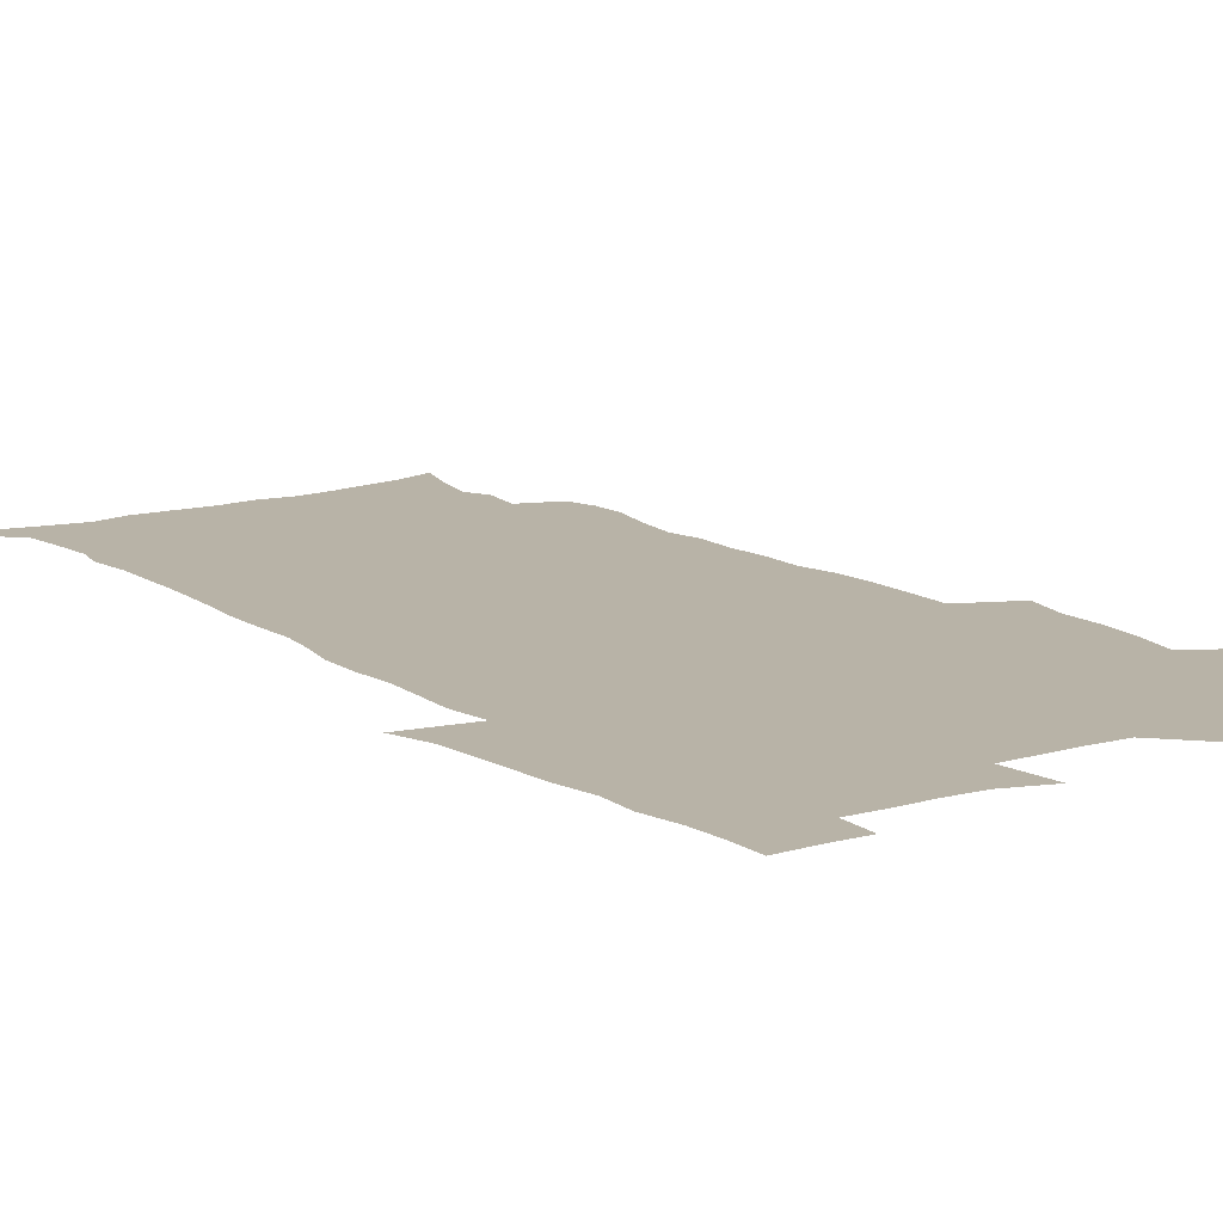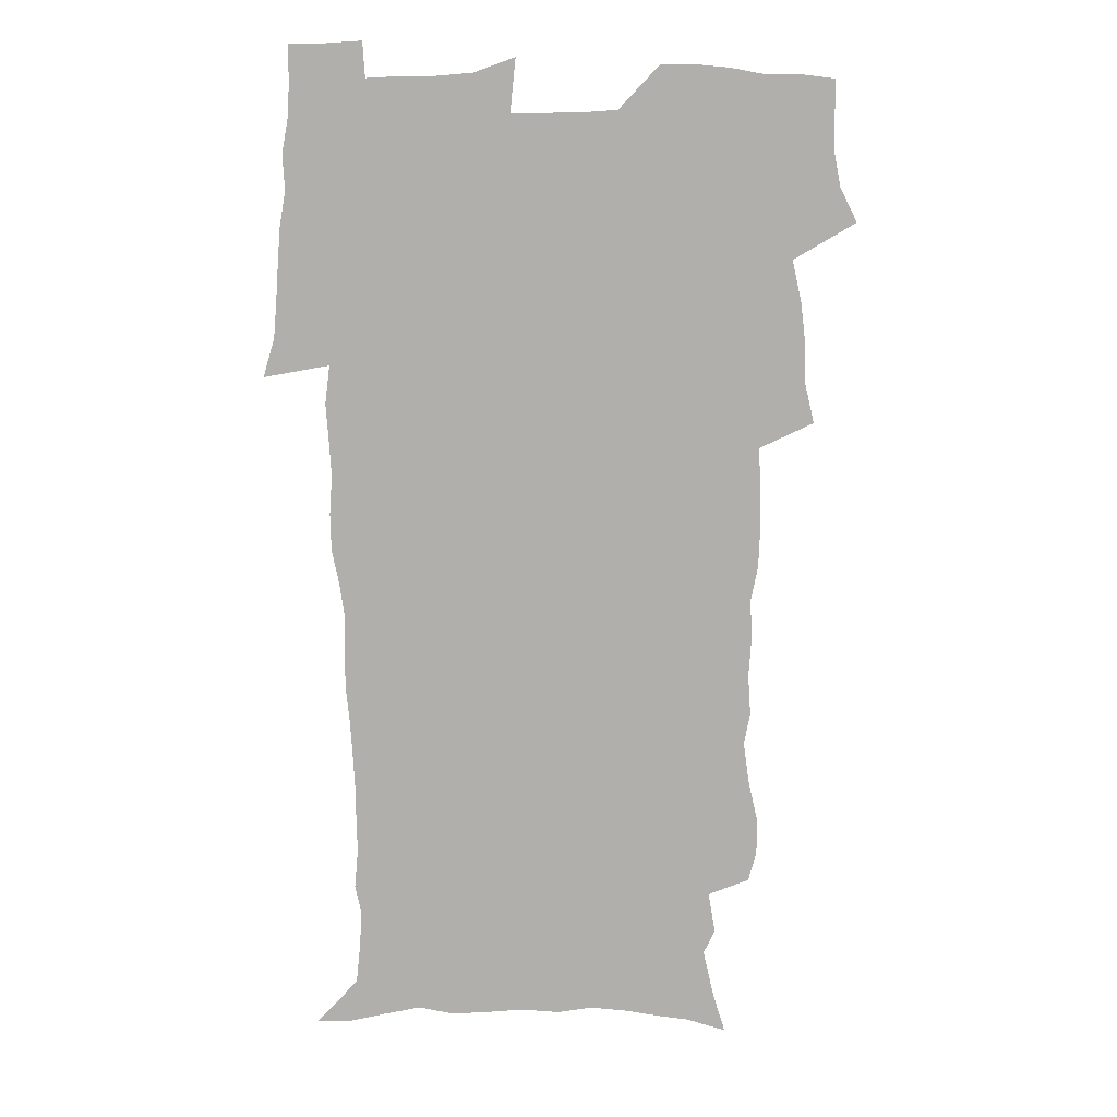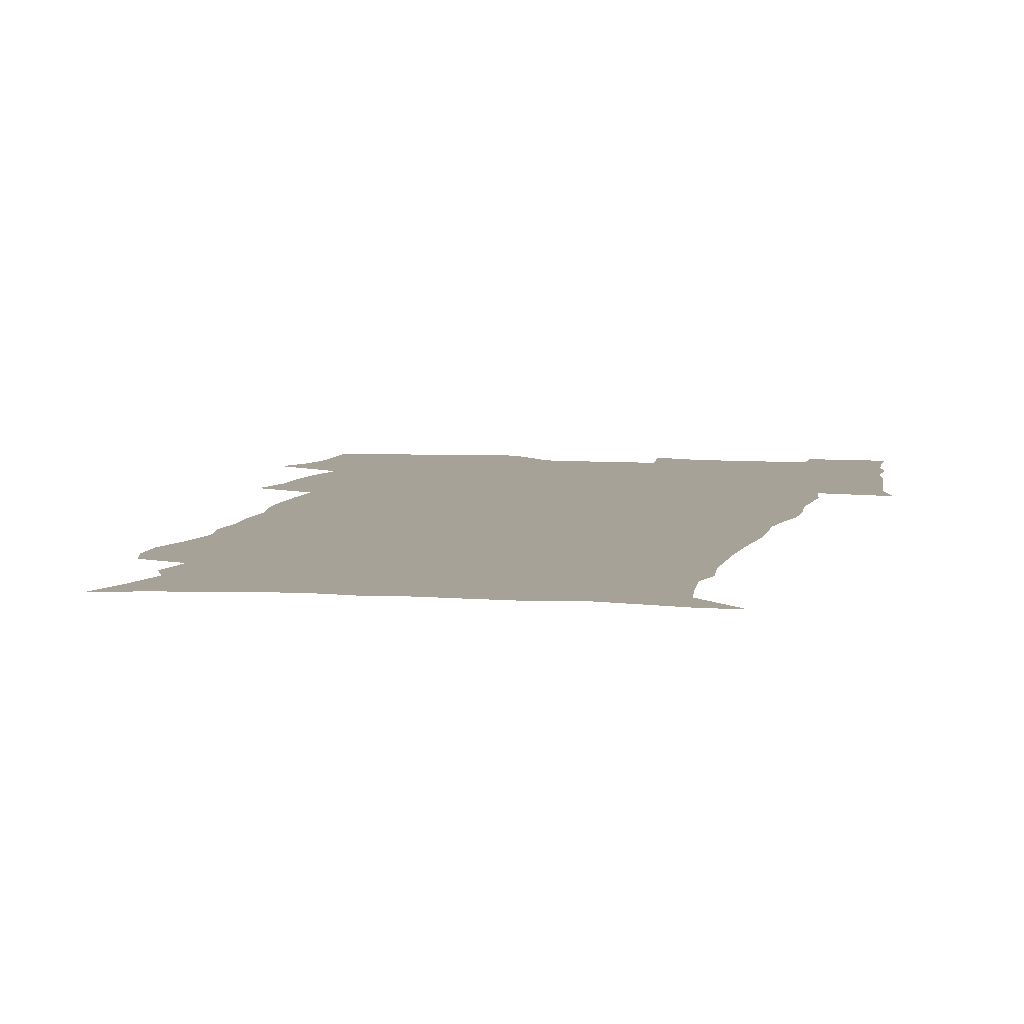
<metadata>
{"format":"obj","ext":"obj","renderer":"f3d","projection":"perspective","resolution":1024,"background":"white","views":[{"elev":12.8,"azim":144.8,"up":"+Z"},{"elev":11.8,"azim":179.5,"up":"+Y"},{"elev":6.4,"azim":11.8,"up":"+Z"}]}
</metadata>
<code>
v 470.1 524.7 0
v 477.5 539.6 0
v 480.3 554.3 0
v 480.5 569 0
v 480.4 583.7 0
v 486.3 440 0
v 490.6 458.5 0
v 490.7 474.2 0
v 492.7 490.9 0
v 496.7 509.1 0
v 497.7 523.8 0
v 496.4 538.9 0
v 497.1 553.5 0
v 498.1 567.5 0
v 494.9 585.4 0
v 510.7 234.8 0
v 507.3 247.2 0
v 507.1 262 0
v 511.3 280.4 0
v 513.7 297.9 0
v 511.1 311.4 0
v 512.3 328.8 0
v 511.2 344.4 0
v 511.8 362.3 0
v 508.9 377.1 0
v 508.2 393.7 0
v 508.5 411.2 0
v 509.3 429.2 0
v 508 444.9 0
v 509.9 461.8 0
v 508 476.5 0
v 510.8 493.4 0
v 512.4 509.1 0
v 513 523.9 0
v 511 539.1 0
v 514 553.5 0
v 512.3 568.8 0
v 510 585.5 0
v 520.2 163.4 0
v 525.5 180.4 0
v 530.1 200.6 0
v 525.3 210.8 0
v 528.2 228.2 0
v 529.8 245.2 0
v 532.8 263.2 0
v 533 278.5 0
v 532.3 293 0
v 532.5 308.6 0
v 531.1 323 0
v 530.7 338.6 0
v 529.8 353.8 0
v 529.8 370.1 0
v 528.8 385.7 0
v 527.6 401 0
v 526.7 416.6 0
v 528 433.7 0
v 527 448.7 0
v 527.9 464.7 0
v 526.9 479.4 0
v 529.1 495.4 0
v 528 509.9 0
v 528.1 524.6 0
v 528.8 539.2 0
v 528.5 553.8 0
v 526.7 570 0
v 524.2 588.1 0
v 536.8 168.6 0
v 536.5 179.7 0
v 544.6 206.2 0
v 544.2 220.6 0
v 545 236.2 0
v 547.9 254.3 0
v 548.5 269.8 0
v 548.5 284.8 0
v 548.9 300.4 0
v 547.6 314.3 0
v 546.7 328.8 0
v 548.6 347 0
v 546.8 360.3 0
v 546.1 375.4 0
v 545.6 390.8 0
v 544.4 405.5 0
v 543.9 420.8 0
v 542.9 435.5 0
v 543.5 451.3 0
v 543.9 466.6 0
v 544.1 481.6 0
v 544.2 496.2 0
v 544.2 510.5 0
v 544.8 524.8 0
v 544.4 538.9 0
v 544.3 552.7 0
v 541.2 570.9 0
v 538.5 589.5 0
v 549.8 170.4 0
v 554.9 190.2 0
v 559 210.5 0
v 561 228 0
v 562.9 245.2 0
v 563.3 260.2 0
v 562.9 274.3 0
v 563 289.5 0
v 562.5 303.8 0
v 561.9 318.2 0
v 561.6 333.4 0
v 561.1 347.7 0
v 561.5 363.9 0
v 561.1 378.9 0
v 560.1 393.3 0
v 560.7 409.5 0
v 559.8 423.6 0
v 559.4 438.4 0
v 559.2 453.3 0
v 559.6 468.3 0
v 559.8 482.8 0
v 559.6 496.9 0
v 559.5 511.1 0
v 559.3 525.1 0
v 559.2 539 0
v 558.3 553.3 0
v 556.2 570.2 0
v 553.2 589.4 0
v 564.8 173 0
v 569.7 192.9 0
v 574.2 216 0
v 575.4 232.2 0
v 576 247.4 0
v 576.5 262.6 0
v 576.7 277.8 0
v 576.2 291.6 0
v 575.8 306 0
v 575.9 321.5 0
v 575.9 336.5 0
v 575.9 351.3 0
v 576.3 367.6 0
v 575.5 381.5 0
v 574.2 395.1 0
v 574.6 410.6 0
v 573.9 424.5 0
v 574.6 440.7 0
v 574.1 454.8 0
v 573.9 469 0
v 573.9 483.3 0
v 573.7 497.3 0
v 573.9 511.4 0
v 574 525.3 0
v 573.8 539 0
v 572.6 554 0
v 570.5 571 0
v 580.5 174.5 0
v 582.7 189.2 0
v 587 215.4 0
v 588.7 234.5 0
v 589.4 250.1 0
v 589.1 263 0
v 589.5 279.3 0
v 589.2 293.2 0
v 589.2 308.1 0
v 589.5 324 0
v 589.2 337.9 0
v 588.9 350.7 0
v 589.4 368.9 0
v 589.6 383.9 0
v 588.7 397.3 0
v 588.4 411.5 0
v 587.4 424.8 0
v 588.3 441.2 0
v 588.3 455.5 0
v 588.2 469.7 0
v 588.2 483.8 0
v 588.3 497.9 0
v 588.4 511.8 0
v 588 525.6 0
v 587.8 539.3 0
v 587 554 0
v 585.7 569.9 0
v 595.3 172.4 0
v 598.4 194.4 0
v 600.3 215.9 0
v 601.5 235.2 0
v 601.9 250.4 0
v 601.7 263.4 0
v 602.3 280.2 0
v 602.2 294.2 0
v 602.3 309.7 0
v 602.3 323.6 0
v 602.4 337.9 0
v 602.6 353.3 0
v 602.6 368 0
v 602.6 384.6 0
v 602.5 398.2 0
v 602.2 412.5 0
v 602 426.7 0
v 602.1 441.2 0
v 602.3 456.3 0
v 602.4 470.4 0
v 602.2 484.1 0
v 602.3 498.4 0
v 602.5 512.2 0
v 602.2 525.8 0
v 601.7 540.1 0
v 601.4 554.2 0
v 600.5 569.7 0
v 611.4 173.7 0
v 613.1 197.1 0
v 613.7 214.8 0
v 614.2 234.3 0
v 614.5 250.8 0
v 614.7 265.1 0
v 615.2 279.2 0
v 615.2 295.3 0
v 615.2 309.7 0
v 615.2 324.8 0
v 615.4 336.9 0
v 616 355 0
v 615.9 369.2 0
v 616.1 383.2 0
v 615.9 398.5 0
v 615.9 412.4 0
v 615.9 427.4 0
v 616 441.3 0
v 616 456.7 0
v 616.1 470.4 0
v 616.1 484.2 0
v 616.2 498.3 0
v 616.1 512.2 0
v 616.1 526 0
v 616.1 539.7 0
v 615.7 554.4 0
v 615.2 569.4 0
v 612.8 592.4 0
v 627.2 172.6 0
v 627.2 197 0
v 627.1 216.6 0
v 627.2 233.1 0
v 627.4 248.7 0
v 627.5 263.5 0
v 628.4 277.1 0
v 627.9 295.5 0
v 628.1 309.8 0
v 628.5 323.8 0
v 628.9 340 0
v 629 354.9 0
v 629.2 369.1 0
v 629.4 383.2 0
v 629.5 398.1 0
v 629.6 412.5 0
v 629.9 426.6 0
v 629.9 441.4 0
v 630 455.9 0
v 629.9 470.2 0
v 629.9 484.2 0
v 630.4 497.9 0
v 629.9 512.3 0
v 630.2 526.1 0
v 630.1 540.1 0
v 630 554.3 0
v 629.8 570.2 0
v 630.4 586.1 0
v 642.8 171.8 0
v 641.6 194.6 0
v 640.4 215.6 0
v 640.1 232.5 0
v 640.8 246.2 0
v 641.6 259.3 0
v 641.3 276.9 0
v 641.4 292.4 0
v 641.1 308.3 0
v 642 321.6 0
v 641.9 338.8 0
v 642.2 353.4 0
v 642.5 368.1 0
v 643 382.2 0
v 643.6 396.5 0
v 643.7 411.3 0
v 643.8 426.2 0
v 644.2 440.5 0
v 644.2 455 0
v 644.2 469.6 0
v 644.5 483.7 0
v 644.4 498 0
v 644.8 511.9 0
v 644.3 526.3 0
v 644.3 540.2 0
v 644.5 554.7 0
v 644.7 570.5 0
v 645.5 584.8 0
v 657.7 174.9 0
v 656.1 193 0
v 654.1 213.1 0
v 653.7 229.5 0
v 654.1 244.3 0
v 654 260.2 0
v 655.1 273.8 0
v 654.5 290.4 0
v 655.1 304.9 0
v 655 321 0
v 656.1 335.2 0
v 656.7 349.9 0
v 656.7 365.2 0
v 656.7 380.6 0
v 658 394.6 0
v 658.2 409.6 0
v 658.3 424.6 0
v 658.6 439.4 0
v 658.7 454.1 0
v 659 468.6 0
v 659.1 483.1 0
v 658.4 497.8 0
v 659 511.8 0
v 658.9 526.1 0
v 659.1 540.4 0
v 659.1 554.8 0
v 659.5 569.6 0
v 660.2 584.7 0
v 673.3 171.9 0
v 672.2 187.6 0
v 669.6 207.4 0
v 668.5 224.4 0
v 668.7 239.6 0
v 668.6 255.1 0
v 668.9 270.1 0
v 668.7 286.1 0
v 669.2 301 0
v 669 317.1 0
v 670 331.7 0
v 670.9 346.5 0
v 671.2 362 0
v 672.7 376.3 0
v 675 390.1 0
v 673.9 406.6 0
v 674.8 421.5 0
v 674.2 437.2 0
v 675 451.9 0
v 674.9 467 0
v 675.2 481.7 0
v 674.8 496.6 0
v 673.7 511.5 0
v 674.7 525.7 0
v 673.2 540.7 0
v 673.6 554.5 0
v 674.1 568.6 0
v 674.9 583.9 0
v 675.9 598.9 0
v 689.4 168.4 0
v 685.7 187.5 0
v 684 203.8 0
v 682.9 219.9 0
v 685.7 232.1 0
v 684.1 249 0
v 684.5 263.7 0
v 684.7 279 0
v 685.5 293.9 0
v 686.6 308.9 0
v 688 323.6 0
v 688.3 339.5 0
v 687.9 356.1 0
v 689.9 370.6 0
v 692.9 384.8 0
v 693.3 400.7 0
v 692.2 417.6 0
v 693.1 433 0
v 694.2 448.3 0
v 692.2 464.8 0
v 693.3 479.4 0
v 694.2 494.1 0
v 691.5 509.9 0
v 691.7 524.5 0
v 689.8 539.8 0
v 688.9 554.3 0
v 688.5 568.4 0
v 689.9 582.9 0
v 690.9 597.9 0
v 703.4 168.3 0
v 720.1 459.8 0
v 715.3 476.4 0
v 714 491.6 0
v 712.9 506.9 0
v 711.8 522.1 0
v 709.1 538 0
v 710 552.9 0
v 707.2 568.4 0
v 706.4 583.2 0
v 706.7 597.9 0
f 10 11 1
f 1 11 2
f 11 12 2
f 2 12 3
f 12 13 3
f 3 13 4
f 13 14 4
f 4 14 5
f 14 15 5
f 28 29 6
f 6 29 7
f 29 30 7
f 7 30 8
f 30 31 8
f 8 31 9
f 31 32 9
f 9 32 10
f 32 33 10
f 10 33 11
f 33 34 11
f 11 34 12
f 34 35 12
f 12 35 13
f 35 36 13
f 13 36 14
f 36 37 14
f 14 37 15
f 37 38 15
f 43 44 16
f 16 44 17
f 44 45 17
f 17 45 18
f 45 46 18
f 18 46 19
f 46 47 19
f 19 47 20
f 47 48 20
f 20 48 21
f 48 49 21
f 21 49 22
f 49 50 22
f 22 50 23
f 50 51 23
f 23 51 24
f 51 52 24
f 24 52 25
f 52 53 25
f 25 53 26
f 53 54 26
f 26 54 27
f 54 55 27
f 27 55 28
f 55 56 28
f 28 56 29
f 56 57 29
f 29 57 30
f 57 58 30
f 30 58 31
f 58 59 31
f 31 59 32
f 59 60 32
f 32 60 33
f 60 61 33
f 33 61 34
f 61 62 34
f 34 62 35
f 62 63 35
f 35 63 36
f 63 64 36
f 36 64 37
f 64 65 37
f 37 65 38
f 65 66 38
f 39 67 40
f 67 68 40
f 40 68 41
f 68 69 41
f 41 69 42
f 69 70 42
f 42 70 43
f 70 71 43
f 43 71 44
f 71 72 44
f 44 72 45
f 72 73 45
f 45 73 46
f 73 74 46
f 46 74 47
f 74 75 47
f 47 75 48
f 75 76 48
f 48 76 49
f 76 77 49
f 49 77 50
f 77 78 50
f 50 78 51
f 78 79 51
f 51 79 52
f 79 80 52
f 52 80 53
f 80 81 53
f 53 81 54
f 81 82 54
f 54 82 55
f 82 83 55
f 55 83 56
f 83 84 56
f 56 84 57
f 84 85 57
f 57 85 58
f 85 86 58
f 58 86 59
f 86 87 59
f 59 87 60
f 87 88 60
f 60 88 61
f 88 89 61
f 61 89 62
f 89 90 62
f 62 90 63
f 90 91 63
f 63 91 64
f 91 92 64
f 64 92 65
f 92 93 65
f 65 93 66
f 93 94 66
f 67 95 68
f 95 96 68
f 68 96 69
f 96 97 69
f 69 97 70
f 97 98 70
f 70 98 71
f 98 99 71
f 71 99 72
f 99 100 72
f 72 100 73
f 100 101 73
f 73 101 74
f 101 102 74
f 74 102 75
f 102 103 75
f 75 103 76
f 103 104 76
f 76 104 77
f 104 105 77
f 77 105 78
f 105 106 78
f 78 106 79
f 106 107 79
f 79 107 80
f 107 108 80
f 80 108 81
f 108 109 81
f 81 109 82
f 109 110 82
f 82 110 83
f 110 111 83
f 83 111 84
f 111 112 84
f 84 112 85
f 112 113 85
f 85 113 86
f 113 114 86
f 86 114 87
f 114 115 87
f 87 115 88
f 115 116 88
f 88 116 89
f 116 117 89
f 89 117 90
f 117 118 90
f 90 118 91
f 118 119 91
f 91 119 92
f 119 120 92
f 92 120 93
f 120 121 93
f 93 121 94
f 121 122 94
f 95 123 96
f 123 124 96
f 96 124 97
f 124 125 97
f 97 125 98
f 125 126 98
f 98 126 99
f 126 127 99
f 99 127 100
f 127 128 100
f 100 128 101
f 128 129 101
f 101 129 102
f 129 130 102
f 102 130 103
f 130 131 103
f 103 131 104
f 131 132 104
f 104 132 105
f 132 133 105
f 105 133 106
f 133 134 106
f 106 134 107
f 134 135 107
f 107 135 108
f 135 136 108
f 108 136 109
f 136 137 109
f 109 137 110
f 137 138 110
f 110 138 111
f 138 139 111
f 111 139 112
f 139 140 112
f 112 140 113
f 140 141 113
f 113 141 114
f 141 142 114
f 114 142 115
f 142 143 115
f 115 143 116
f 143 144 116
f 116 144 117
f 144 145 117
f 117 145 118
f 145 146 118
f 118 146 119
f 146 147 119
f 119 147 120
f 147 148 120
f 120 148 121
f 148 149 121
f 121 149 122
f 123 150 124
f 150 151 124
f 124 151 125
f 151 152 125
f 125 152 126
f 152 153 126
f 126 153 127
f 153 154 127
f 127 154 128
f 154 155 128
f 128 155 129
f 155 156 129
f 129 156 130
f 156 157 130
f 130 157 131
f 157 158 131
f 131 158 132
f 158 159 132
f 132 159 133
f 159 160 133
f 133 160 134
f 160 161 134
f 134 161 135
f 161 162 135
f 135 162 136
f 162 163 136
f 136 163 137
f 163 164 137
f 137 164 138
f 164 165 138
f 138 165 139
f 165 166 139
f 139 166 140
f 166 167 140
f 140 167 141
f 167 168 141
f 141 168 142
f 168 169 142
f 142 169 143
f 169 170 143
f 143 170 144
f 170 171 144
f 144 171 145
f 171 172 145
f 145 172 146
f 172 173 146
f 146 173 147
f 173 174 147
f 147 174 148
f 174 175 148
f 148 175 149
f 175 176 149
f 150 177 151
f 177 178 151
f 151 178 152
f 178 179 152
f 152 179 153
f 179 180 153
f 153 180 154
f 180 181 154
f 154 181 155
f 181 182 155
f 155 182 156
f 182 183 156
f 156 183 157
f 183 184 157
f 157 184 158
f 184 185 158
f 158 185 159
f 185 186 159
f 159 186 160
f 186 187 160
f 160 187 161
f 187 188 161
f 161 188 162
f 188 189 162
f 162 189 163
f 189 190 163
f 163 190 164
f 190 191 164
f 164 191 165
f 191 192 165
f 165 192 166
f 192 193 166
f 166 193 167
f 193 194 167
f 167 194 168
f 194 195 168
f 168 195 169
f 195 196 169
f 169 196 170
f 196 197 170
f 170 197 171
f 197 198 171
f 171 198 172
f 198 199 172
f 172 199 173
f 199 200 173
f 173 200 174
f 200 201 174
f 174 201 175
f 201 202 175
f 175 202 176
f 202 203 176
f 177 204 178
f 204 205 178
f 178 205 179
f 205 206 179
f 179 206 180
f 206 207 180
f 180 207 181
f 207 208 181
f 181 208 182
f 208 209 182
f 182 209 183
f 209 210 183
f 183 210 184
f 210 211 184
f 184 211 185
f 211 212 185
f 185 212 186
f 212 213 186
f 186 213 187
f 213 214 187
f 187 214 188
f 214 215 188
f 188 215 189
f 215 216 189
f 189 216 190
f 216 217 190
f 190 217 191
f 217 218 191
f 191 218 192
f 218 219 192
f 192 219 193
f 219 220 193
f 193 220 194
f 220 221 194
f 194 221 195
f 221 222 195
f 195 222 196
f 222 223 196
f 196 223 197
f 223 224 197
f 197 224 198
f 224 225 198
f 198 225 199
f 225 226 199
f 199 226 200
f 226 227 200
f 200 227 201
f 227 228 201
f 201 228 202
f 228 229 202
f 202 229 203
f 229 230 203
f 204 232 205
f 232 233 205
f 205 233 206
f 233 234 206
f 206 234 207
f 234 235 207
f 207 235 208
f 235 236 208
f 208 236 209
f 236 237 209
f 209 237 210
f 237 238 210
f 210 238 211
f 238 239 211
f 211 239 212
f 239 240 212
f 212 240 213
f 240 241 213
f 213 241 214
f 241 242 214
f 214 242 215
f 242 243 215
f 215 243 216
f 243 244 216
f 216 244 217
f 244 245 217
f 217 245 218
f 245 246 218
f 218 246 219
f 246 247 219
f 219 247 220
f 247 248 220
f 220 248 221
f 248 249 221
f 221 249 222
f 249 250 222
f 222 250 223
f 250 251 223
f 223 251 224
f 251 252 224
f 224 252 225
f 252 253 225
f 225 253 226
f 253 254 226
f 226 254 227
f 254 255 227
f 227 255 228
f 255 256 228
f 228 256 229
f 256 257 229
f 229 257 230
f 257 258 230
f 230 258 231
f 258 259 231
f 232 260 233
f 260 261 233
f 233 261 234
f 261 262 234
f 234 262 235
f 262 263 235
f 235 263 236
f 263 264 236
f 236 264 237
f 264 265 237
f 237 265 238
f 265 266 238
f 238 266 239
f 266 267 239
f 239 267 240
f 267 268 240
f 240 268 241
f 268 269 241
f 241 269 242
f 269 270 242
f 242 270 243
f 270 271 243
f 243 271 244
f 271 272 244
f 244 272 245
f 272 273 245
f 245 273 246
f 273 274 246
f 246 274 247
f 274 275 247
f 247 275 248
f 275 276 248
f 248 276 249
f 276 277 249
f 249 277 250
f 277 278 250
f 250 278 251
f 278 279 251
f 251 279 252
f 279 280 252
f 252 280 253
f 280 281 253
f 253 281 254
f 281 282 254
f 254 282 255
f 282 283 255
f 255 283 256
f 283 284 256
f 256 284 257
f 284 285 257
f 257 285 258
f 285 286 258
f 258 286 259
f 286 287 259
f 260 288 261
f 288 289 261
f 261 289 262
f 289 290 262
f 262 290 263
f 290 291 263
f 263 291 264
f 291 292 264
f 264 292 265
f 292 293 265
f 265 293 266
f 293 294 266
f 266 294 267
f 294 295 267
f 267 295 268
f 295 296 268
f 268 296 269
f 296 297 269
f 269 297 270
f 297 298 270
f 270 298 271
f 298 299 271
f 271 299 272
f 299 300 272
f 272 300 273
f 300 301 273
f 273 301 274
f 301 302 274
f 274 302 275
f 302 303 275
f 275 303 276
f 303 304 276
f 276 304 277
f 304 305 277
f 277 305 278
f 305 306 278
f 278 306 279
f 306 307 279
f 279 307 280
f 307 308 280
f 280 308 281
f 308 309 281
f 281 309 282
f 309 310 282
f 282 310 283
f 310 311 283
f 283 311 284
f 311 312 284
f 284 312 285
f 312 313 285
f 285 313 286
f 313 314 286
f 286 314 287
f 314 315 287
f 288 316 289
f 316 317 289
f 289 317 290
f 317 318 290
f 290 318 291
f 318 319 291
f 291 319 292
f 319 320 292
f 292 320 293
f 320 321 293
f 293 321 294
f 321 322 294
f 294 322 295
f 322 323 295
f 295 323 296
f 323 324 296
f 296 324 297
f 324 325 297
f 297 325 298
f 325 326 298
f 298 326 299
f 326 327 299
f 299 327 300
f 327 328 300
f 300 328 301
f 328 329 301
f 301 329 302
f 329 330 302
f 302 330 303
f 330 331 303
f 303 331 304
f 331 332 304
f 304 332 305
f 332 333 305
f 305 333 306
f 333 334 306
f 306 334 307
f 334 335 307
f 307 335 308
f 335 336 308
f 308 336 309
f 336 337 309
f 309 337 310
f 337 338 310
f 310 338 311
f 338 339 311
f 311 339 312
f 339 340 312
f 312 340 313
f 340 341 313
f 313 341 314
f 341 342 314
f 314 342 315
f 342 343 315
f 316 345 317
f 345 346 317
f 317 346 318
f 346 347 318
f 318 347 319
f 347 348 319
f 319 348 320
f 348 349 320
f 320 349 321
f 349 350 321
f 321 350 322
f 350 351 322
f 322 351 323
f 351 352 323
f 323 352 324
f 352 353 324
f 324 353 325
f 353 354 325
f 325 354 326
f 354 355 326
f 326 355 327
f 355 356 327
f 327 356 328
f 356 357 328
f 328 357 329
f 357 358 329
f 329 358 330
f 358 359 330
f 330 359 331
f 359 360 331
f 331 360 332
f 360 361 332
f 332 361 333
f 361 362 333
f 333 362 334
f 362 363 334
f 334 363 335
f 363 364 335
f 335 364 336
f 364 365 336
f 336 365 337
f 365 366 337
f 337 366 338
f 366 367 338
f 338 367 339
f 367 368 339
f 339 368 340
f 368 369 340
f 340 369 341
f 369 370 341
f 341 370 342
f 370 371 342
f 342 371 343
f 371 372 343
f 343 372 344
f 372 373 344
f 345 374 346
f 364 375 365
f 375 376 365
f 365 376 366
f 376 377 366
f 366 377 367
f 377 378 367
f 367 378 368
f 378 379 368
f 368 379 369
f 379 380 369
f 369 380 370
f 380 381 370
f 370 381 371
f 381 382 371
f 371 382 372
f 382 383 372
f 372 383 373
f 383 384 373

</code>
